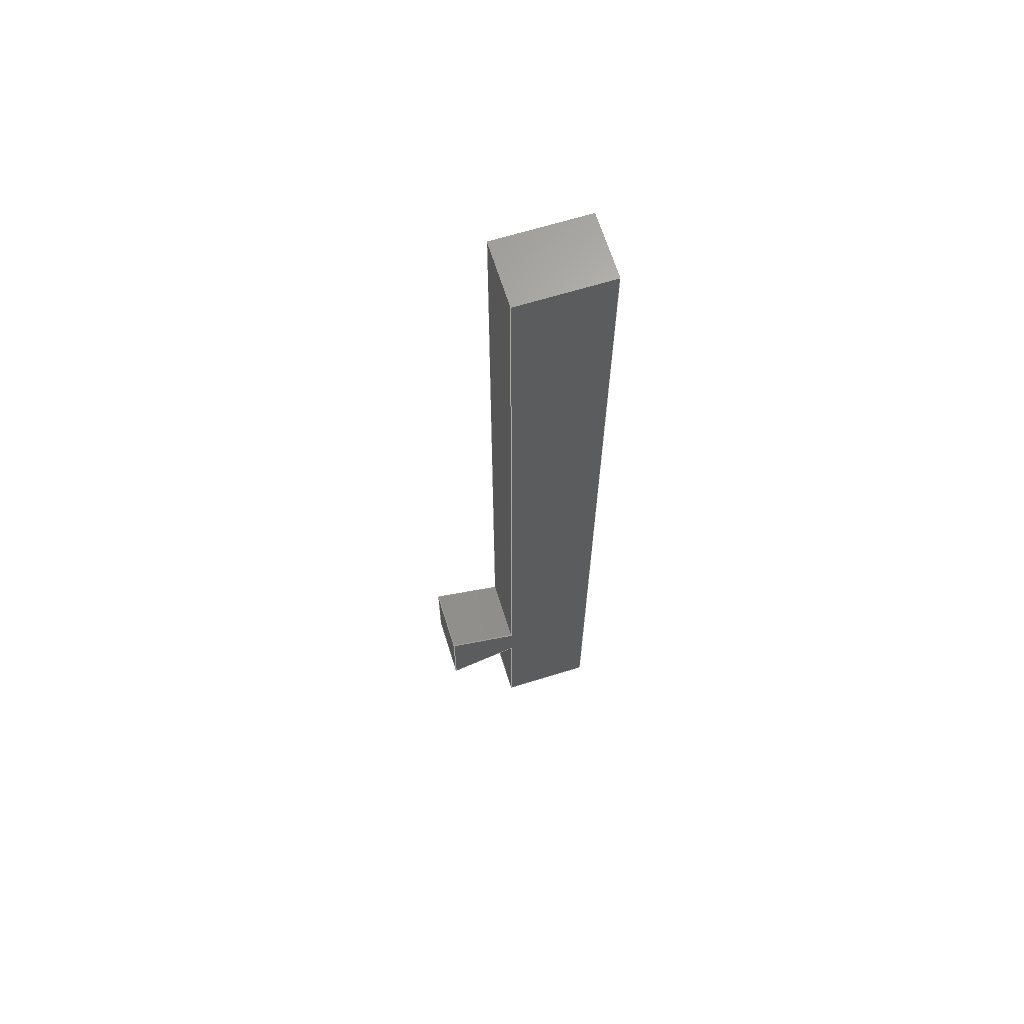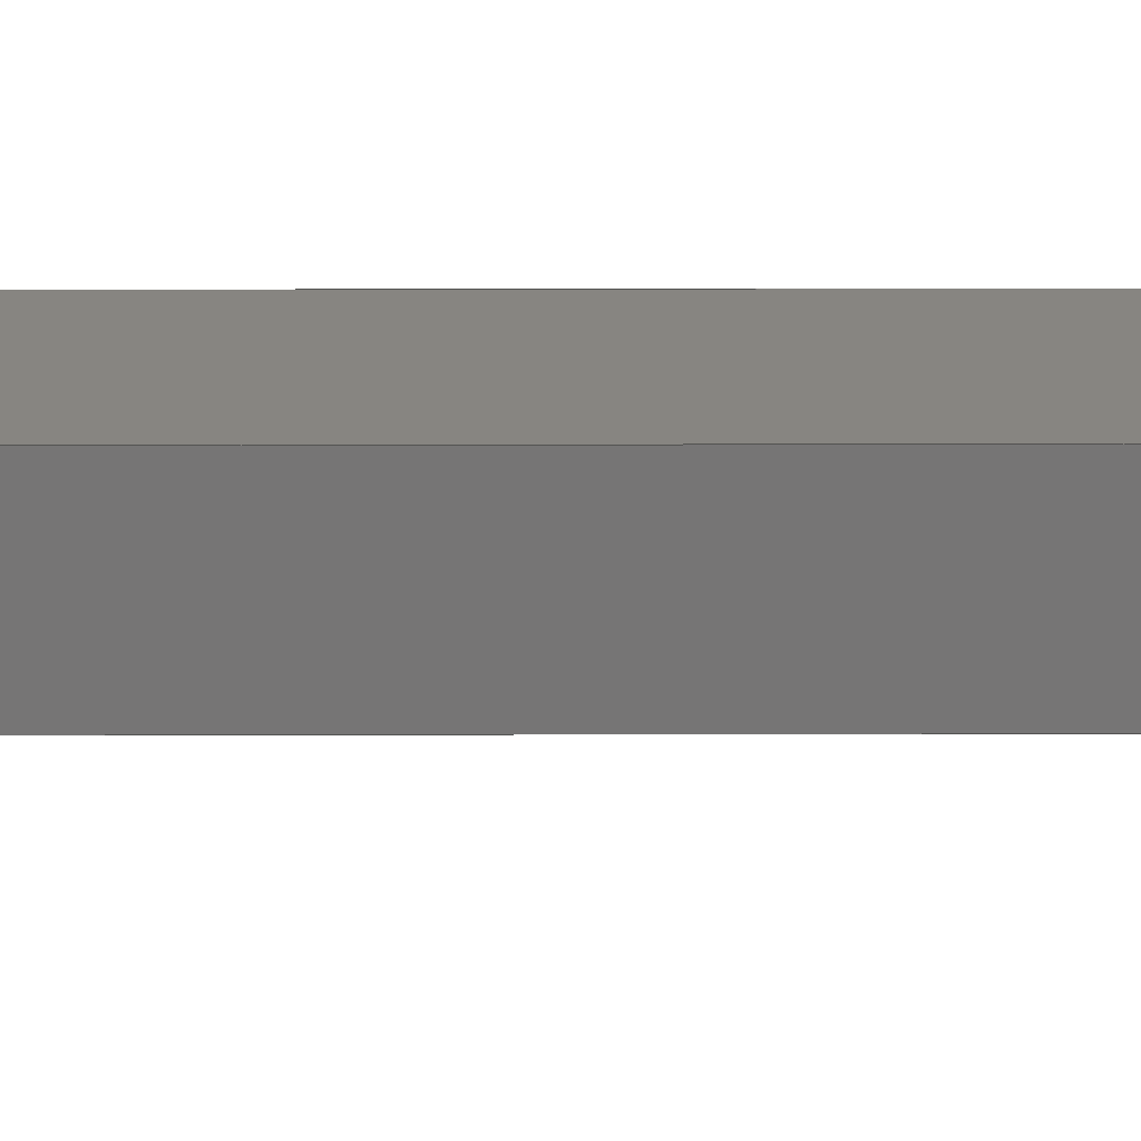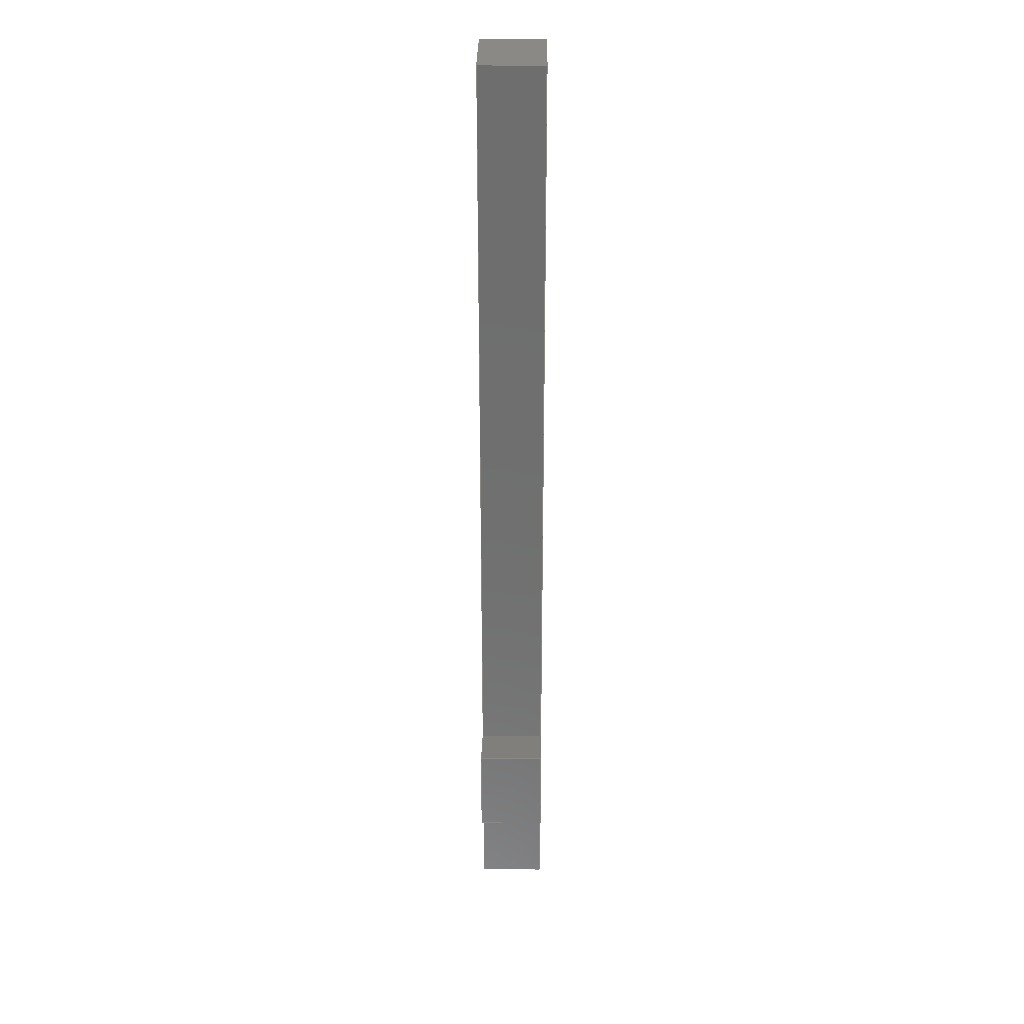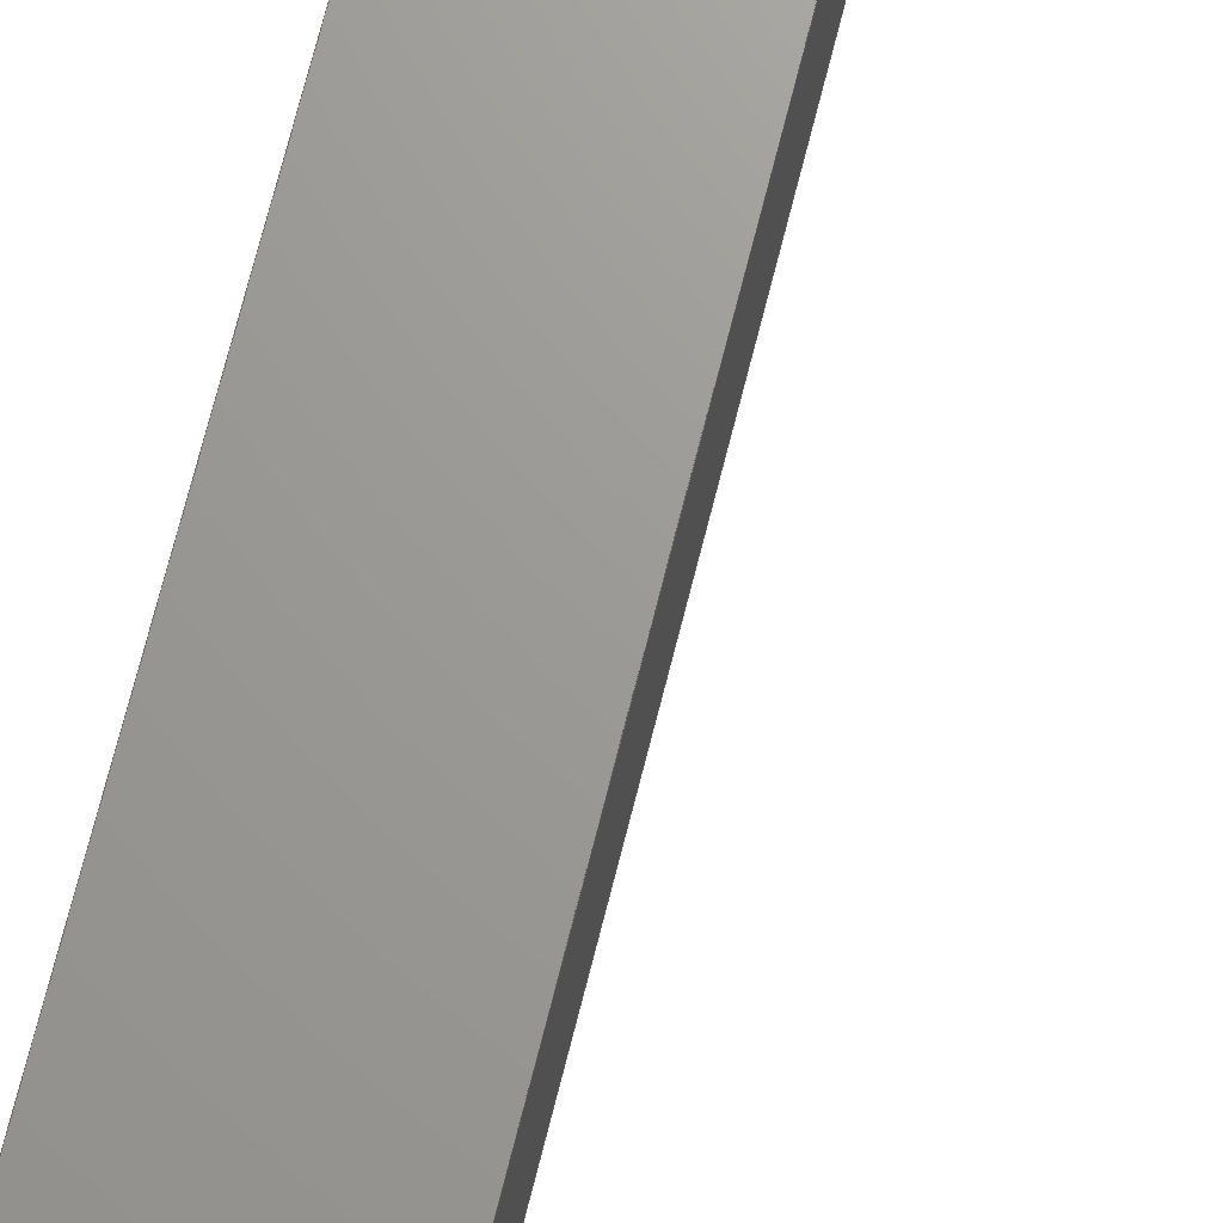
<metadata>
{"format":"step","ext":"step","renderer":"f3d","projection":"perspective","resolution":1024,"background":"white","views":[{"elev":65.8,"azim":-17.3,"up":"+Z"},{"elev":22.0,"azim":-90.2,"up":"+Y"},{"elev":29.2,"azim":-89.4,"up":"+Z"},{"elev":69.2,"azim":-166.0,"up":"+Y"}]}
</metadata>
<code>
ISO-10303-21;
DATA;
#1=MECHANICAL_DESIGN_GEOMETRIC_PRESENTATION_REPRESENTATION('',(#4),#306);
#2=SHAPE_REPRESENTATION_RELATIONSHIP('SRR','None',#313,#3);
#3=ADVANCED_BREP_SHAPE_REPRESENTATION('',(#5),#305);
#4=STYLED_ITEM('',(#322),#5);
#5=MANIFOLD_SOLID_BREP('Body1',#182);
#6=FACE_OUTER_BOUND('',#16,.T.);
#7=FACE_OUTER_BOUND('',#17,.T.);
#8=FACE_OUTER_BOUND('',#18,.T.);
#9=FACE_OUTER_BOUND('',#19,.T.);
#10=FACE_OUTER_BOUND('',#20,.T.);
#11=FACE_OUTER_BOUND('',#21,.T.);
#12=FACE_OUTER_BOUND('',#22,.T.);
#13=FACE_OUTER_BOUND('',#23,.T.);
#14=FACE_OUTER_BOUND('',#24,.T.);
#15=FACE_OUTER_BOUND('',#25,.T.);
#16=EDGE_LOOP('',(#114,#115,#116,#117));
#17=EDGE_LOOP('',(#118,#119,#120,#121));
#18=EDGE_LOOP('',(#122,#123,#124,#125));
#19=EDGE_LOOP('',(#126,#127,#128,#129));
#20=EDGE_LOOP('',(#130,#131,#132,#133));
#21=EDGE_LOOP('',(#134,#135,#136,#137));
#22=EDGE_LOOP('',(#138,#139,#140,#141));
#23=EDGE_LOOP('',(#142,#143,#144,#145));
#24=EDGE_LOOP('',(#146,#147,#148,#149,#150,#151,#152,#153));
#25=EDGE_LOOP('',(#154,#155,#156,#157,#158,#159,#160,#161));
#26=LINE('',#256,#50);
#27=LINE('',#258,#51);
#28=LINE('',#260,#52);
#29=LINE('',#261,#53);
#30=LINE('',#264,#54);
#31=LINE('',#266,#55);
#32=LINE('',#267,#56);
#33=LINE('',#270,#57);
#34=LINE('',#272,#58);
#35=LINE('',#273,#59);
#36=LINE('',#276,#60);
#37=LINE('',#278,#61);
#38=LINE('',#279,#62);
#39=LINE('',#282,#63);
#40=LINE('',#284,#64);
#41=LINE('',#285,#65);
#42=LINE('',#288,#66);
#43=LINE('',#290,#67);
#44=LINE('',#291,#68);
#45=LINE('',#294,#69);
#46=LINE('',#296,#70);
#47=LINE('',#297,#71);
#48=LINE('',#299,#72);
#49=LINE('',#300,#73);
#50=VECTOR('',#210,1);
#51=VECTOR('',#211,1);
#52=VECTOR('',#212,1);
#53=VECTOR('',#213,1);
#54=VECTOR('',#216,1);
#55=VECTOR('',#217,1);
#56=VECTOR('',#218,1);
#57=VECTOR('',#221,1);
#58=VECTOR('',#222,1);
#59=VECTOR('',#223,1);
#60=VECTOR('',#226,1);
#61=VECTOR('',#227,1);
#62=VECTOR('',#228,1);
#63=VECTOR('',#231,1);
#64=VECTOR('',#232,1);
#65=VECTOR('',#233,1);
#66=VECTOR('',#236,1);
#67=VECTOR('',#237,1);
#68=VECTOR('',#238,1);
#69=VECTOR('',#241,1);
#70=VECTOR('',#242,1);
#71=VECTOR('',#243,1);
#72=VECTOR('',#246,1);
#73=VECTOR('',#247,1);
#74=VERTEX_POINT('',#254);
#75=VERTEX_POINT('',#255);
#76=VERTEX_POINT('',#257);
#77=VERTEX_POINT('',#259);
#78=VERTEX_POINT('',#263);
#79=VERTEX_POINT('',#265);
#80=VERTEX_POINT('',#269);
#81=VERTEX_POINT('',#271);
#82=VERTEX_POINT('',#275);
#83=VERTEX_POINT('',#277);
#84=VERTEX_POINT('',#281);
#85=VERTEX_POINT('',#283);
#86=VERTEX_POINT('',#287);
#87=VERTEX_POINT('',#289);
#88=VERTEX_POINT('',#293);
#89=VERTEX_POINT('',#295);
#90=EDGE_CURVE('',#74,#75,#26,.T.);
#91=EDGE_CURVE('',#74,#76,#27,.T.);
#92=EDGE_CURVE('',#77,#76,#28,.T.);
#93=EDGE_CURVE('',#75,#77,#29,.T.);
#94=EDGE_CURVE('',#75,#78,#30,.T.);
#95=EDGE_CURVE('',#79,#77,#31,.T.);
#96=EDGE_CURVE('',#78,#79,#32,.T.);
#97=EDGE_CURVE('',#78,#80,#33,.T.);
#98=EDGE_CURVE('',#81,#79,#34,.T.);
#99=EDGE_CURVE('',#80,#81,#35,.T.);
#100=EDGE_CURVE('',#82,#80,#36,.T.);
#101=EDGE_CURVE('',#83,#81,#37,.T.);
#102=EDGE_CURVE('',#82,#83,#38,.T.);
#103=EDGE_CURVE('',#82,#84,#39,.T.);
#104=EDGE_CURVE('',#85,#83,#40,.T.);
#105=EDGE_CURVE('',#84,#85,#41,.T.);
#106=EDGE_CURVE('',#84,#86,#42,.T.);
#107=EDGE_CURVE('',#87,#85,#43,.T.);
#108=EDGE_CURVE('',#86,#87,#44,.T.);
#109=EDGE_CURVE('',#86,#88,#45,.T.);
#110=EDGE_CURVE('',#89,#87,#46,.T.);
#111=EDGE_CURVE('',#88,#89,#47,.T.);
#112=EDGE_CURVE('',#74,#88,#48,.T.);
#113=EDGE_CURVE('',#76,#89,#49,.T.);
#114=ORIENTED_EDGE('',*,*,#90,.F.);
#115=ORIENTED_EDGE('',*,*,#91,.T.);
#116=ORIENTED_EDGE('',*,*,#92,.F.);
#117=ORIENTED_EDGE('',*,*,#93,.F.);
#118=ORIENTED_EDGE('',*,*,#94,.F.);
#119=ORIENTED_EDGE('',*,*,#93,.T.);
#120=ORIENTED_EDGE('',*,*,#95,.F.);
#121=ORIENTED_EDGE('',*,*,#96,.F.);
#122=ORIENTED_EDGE('',*,*,#97,.F.);
#123=ORIENTED_EDGE('',*,*,#96,.T.);
#124=ORIENTED_EDGE('',*,*,#98,.F.);
#125=ORIENTED_EDGE('',*,*,#99,.F.);
#126=ORIENTED_EDGE('',*,*,#100,.T.);
#127=ORIENTED_EDGE('',*,*,#99,.T.);
#128=ORIENTED_EDGE('',*,*,#101,.F.);
#129=ORIENTED_EDGE('',*,*,#102,.F.);
#130=ORIENTED_EDGE('',*,*,#103,.F.);
#131=ORIENTED_EDGE('',*,*,#102,.T.);
#132=ORIENTED_EDGE('',*,*,#104,.F.);
#133=ORIENTED_EDGE('',*,*,#105,.F.);
#134=ORIENTED_EDGE('',*,*,#106,.F.);
#135=ORIENTED_EDGE('',*,*,#105,.T.);
#136=ORIENTED_EDGE('',*,*,#107,.F.);
#137=ORIENTED_EDGE('',*,*,#108,.F.);
#138=ORIENTED_EDGE('',*,*,#109,.F.);
#139=ORIENTED_EDGE('',*,*,#108,.T.);
#140=ORIENTED_EDGE('',*,*,#110,.F.);
#141=ORIENTED_EDGE('',*,*,#111,.F.);
#142=ORIENTED_EDGE('',*,*,#112,.T.);
#143=ORIENTED_EDGE('',*,*,#111,.T.);
#144=ORIENTED_EDGE('',*,*,#113,.F.);
#145=ORIENTED_EDGE('',*,*,#91,.F.);
#146=ORIENTED_EDGE('',*,*,#113,.T.);
#147=ORIENTED_EDGE('',*,*,#110,.T.);
#148=ORIENTED_EDGE('',*,*,#107,.T.);
#149=ORIENTED_EDGE('',*,*,#104,.T.);
#150=ORIENTED_EDGE('',*,*,#101,.T.);
#151=ORIENTED_EDGE('',*,*,#98,.T.);
#152=ORIENTED_EDGE('',*,*,#95,.T.);
#153=ORIENTED_EDGE('',*,*,#92,.T.);
#154=ORIENTED_EDGE('',*,*,#112,.F.);
#155=ORIENTED_EDGE('',*,*,#90,.T.);
#156=ORIENTED_EDGE('',*,*,#94,.T.);
#157=ORIENTED_EDGE('',*,*,#97,.T.);
#158=ORIENTED_EDGE('',*,*,#100,.F.);
#159=ORIENTED_EDGE('',*,*,#103,.T.);
#160=ORIENTED_EDGE('',*,*,#106,.T.);
#161=ORIENTED_EDGE('',*,*,#109,.T.);
#162=PLANE('',#196);
#163=PLANE('',#197);
#164=PLANE('',#198);
#165=PLANE('',#199);
#166=PLANE('',#200);
#167=PLANE('',#201);
#168=PLANE('',#202);
#169=PLANE('',#203);
#170=PLANE('',#204);
#171=PLANE('',#205);
#172=ADVANCED_FACE('',(#6),#162,.T.);
#173=ADVANCED_FACE('',(#7),#163,.T.);
#174=ADVANCED_FACE('',(#8),#164,.T.);
#175=ADVANCED_FACE('',(#9),#165,.T.);
#176=ADVANCED_FACE('',(#10),#166,.T.);
#177=ADVANCED_FACE('',(#11),#167,.T.);
#178=ADVANCED_FACE('',(#12),#168,.T.);
#179=ADVANCED_FACE('',(#13),#169,.T.);
#180=ADVANCED_FACE('',(#14),#170,.T.);
#181=ADVANCED_FACE('',(#15),#171,.F.);
#182=CLOSED_SHELL('',(#172,#173,#174,#175,#176,#177,#178,#179,#180,#181));
#183=DERIVED_UNIT_ELEMENT(#185,1);
#184=DERIVED_UNIT_ELEMENT(#308,3);
#185=(
MASS_UNIT()
NAMED_UNIT(*)
SI_UNIT(.KILO.,.GRAM.)
);
#186=DERIVED_UNIT((#183,#184));
#187=MEASURE_REPRESENTATION_ITEM('density measure',
POSITIVE_RATIO_MEASURE(7850),#186);
#188=PROPERTY_DEFINITION_REPRESENTATION(#193,#190);
#189=PROPERTY_DEFINITION_REPRESENTATION(#194,#191);
#190=REPRESENTATION('material name',(#192),#305);
#191=REPRESENTATION('density',(#187),#305);
#192=DESCRIPTIVE_REPRESENTATION_ITEM('Steel','Steel');
#193=PROPERTY_DEFINITION('material property','material name',#315);
#194=PROPERTY_DEFINITION('material property','density of part',#315);
#195=AXIS2_PLACEMENT_3D('placement',#252,#206,#207);
#196=AXIS2_PLACEMENT_3D('',#253,#208,#209);
#197=AXIS2_PLACEMENT_3D('',#262,#214,#215);
#198=AXIS2_PLACEMENT_3D('',#268,#219,#220);
#199=AXIS2_PLACEMENT_3D('',#274,#224,#225);
#200=AXIS2_PLACEMENT_3D('',#280,#229,#230);
#201=AXIS2_PLACEMENT_3D('',#286,#234,#235);
#202=AXIS2_PLACEMENT_3D('',#292,#239,#240);
#203=AXIS2_PLACEMENT_3D('',#298,#244,#245);
#204=AXIS2_PLACEMENT_3D('',#301,#248,#249);
#205=AXIS2_PLACEMENT_3D('',#302,#250,#251);
#206=DIRECTION('axis',(0,0,1));
#207=DIRECTION('refdir',(1,0,0));
#208=DIRECTION('center_axis',(0,0,-1));
#209=DIRECTION('ref_axis',(-1,0,0));
#210=DIRECTION('',(1,0,0));
#211=DIRECTION('',(0,1,0));
#212=DIRECTION('',(-1,0,0));
#213=DIRECTION('',(0,1,0));
#214=DIRECTION('center_axis',(1,0,0));
#215=DIRECTION('ref_axis',(0,0,-1));
#216=DIRECTION('',(0,0,1));
#217=DIRECTION('',(0,0,-1));
#218=DIRECTION('',(0,1,0));
#219=DIRECTION('center_axis',(0,0,1));
#220=DIRECTION('ref_axis',(1,0,0));
#221=DIRECTION('',(-1,0,0));
#222=DIRECTION('',(1,0,0));
#223=DIRECTION('',(0,1,0));
#224=DIRECTION('center_axis',(-1,0,0));
#225=DIRECTION('ref_axis',(0,0,1));
#226=DIRECTION('',(0,0,1));
#227=DIRECTION('',(0,0,1));
#228=DIRECTION('',(0,1,0));
#229=DIRECTION('center_axis',(0.2848,0,0.9586));
#230=DIRECTION('ref_axis',(0.9586,0,-0.2848));
#231=DIRECTION('',(-0.9586,0,0.2848));
#232=DIRECTION('',(0.9586,0,-0.2848));
#233=DIRECTION('',(0,1,0));
#234=DIRECTION('center_axis',(-1,0,0));
#235=DIRECTION('ref_axis',(0,0,1));
#236=DIRECTION('',(0,0,-1));
#237=DIRECTION('',(0,0,1));
#238=DIRECTION('',(0,1,0));
#239=DIRECTION('center_axis',(0.3151,0,-0.949));
#240=DIRECTION('ref_axis',(-0.949,0,-0.3151));
#241=DIRECTION('',(0.949,0,0.3151));
#242=DIRECTION('',(-0.949,0,-0.3151));
#243=DIRECTION('',(0,1,0));
#244=DIRECTION('center_axis',(-1,0,0));
#245=DIRECTION('ref_axis',(0,0,1));
#246=DIRECTION('',(0,0,1));
#247=DIRECTION('',(0,0,1));
#248=DIRECTION('center_axis',(0,1,0));
#249=DIRECTION('ref_axis',(0,0,1));
#250=DIRECTION('center_axis',(0,1,0));
#251=DIRECTION('ref_axis',(1,0,0));
#252=CARTESIAN_POINT('',(0,0,0));
#253=CARTESIAN_POINT('Origin',(3.773,0,-3.381));
#254=CARTESIAN_POINT('',(2.773,0,-3.381));
#255=CARTESIAN_POINT('',(3.773,0,-3.381));
#256=CARTESIAN_POINT('',(2.773,0,-3.381));
#257=CARTESIAN_POINT('',(2.773,0.7,-3.381));
#258=CARTESIAN_POINT('',(2.773,0,-3.381));
#259=CARTESIAN_POINT('',(3.773,0.7,-3.381));
#260=CARTESIAN_POINT('',(2.773,0.7,-3.381));
#261=CARTESIAN_POINT('',(3.773,0,-3.381));
#262=CARTESIAN_POINT('Origin',(3.773,0,6.932));
#263=CARTESIAN_POINT('',(3.773,0,6.932));
#264=CARTESIAN_POINT('',(3.773,0,-3.381));
#265=CARTESIAN_POINT('',(3.773,0.7,6.932));
#266=CARTESIAN_POINT('',(3.773,0.7,-3.381));
#267=CARTESIAN_POINT('',(3.773,0,6.932));
#268=CARTESIAN_POINT('Origin',(2.773,0,6.932));
#269=CARTESIAN_POINT('',(2.773,0,6.932));
#270=CARTESIAN_POINT('',(3.773,0,6.932));
#271=CARTESIAN_POINT('',(2.773,0.7,6.932));
#272=CARTESIAN_POINT('',(3.773,0.7,6.932));
#273=CARTESIAN_POINT('',(2.773,0,6.932));
#274=CARTESIAN_POINT('Origin',(2.773,0,-1.284));
#275=CARTESIAN_POINT('',(2.773,0,-1.284));
#276=CARTESIAN_POINT('',(2.773,0,-3.381));
#277=CARTESIAN_POINT('',(2.773,0.7,-1.284));
#278=CARTESIAN_POINT('',(2.773,0.7,-3.381));
#279=CARTESIAN_POINT('',(2.773,0,-1.284));
#280=CARTESIAN_POINT('Origin',(2.01,0,-1.058));
#281=CARTESIAN_POINT('',(2.01,0,-1.058));
#282=CARTESIAN_POINT('',(2.773,0,-1.284));
#283=CARTESIAN_POINT('',(2.01,0.7,-1.058));
#284=CARTESIAN_POINT('',(2.773,0.7,-1.284));
#285=CARTESIAN_POINT('',(2.01,0,-1.058));
#286=CARTESIAN_POINT('Origin',(2.01,0,-2.01));
#287=CARTESIAN_POINT('',(2.01,0,-2.01));
#288=CARTESIAN_POINT('',(2.01,0,6.932));
#289=CARTESIAN_POINT('',(2.01,0.7,-2.01));
#290=CARTESIAN_POINT('',(2.01,0.7,6.932));
#291=CARTESIAN_POINT('',(2.01,0,-2.01));
#292=CARTESIAN_POINT('Origin',(2.773,0,-1.757));
#293=CARTESIAN_POINT('',(2.773,0,-1.757));
#294=CARTESIAN_POINT('',(2.01,0,-2.01));
#295=CARTESIAN_POINT('',(2.773,0.7,-1.757));
#296=CARTESIAN_POINT('',(2.01,0.7,-2.01));
#297=CARTESIAN_POINT('',(2.773,0,-1.757));
#298=CARTESIAN_POINT('Origin',(2.773,0,-3.381));
#299=CARTESIAN_POINT('',(2.773,0,-3.381));
#300=CARTESIAN_POINT('',(2.773,0.7,-3.381));
#301=CARTESIAN_POINT('Origin',(2.892,0.7,1.775));
#302=CARTESIAN_POINT('Origin',(2.892,0,1.775));
#303=UNCERTAINTY_MEASURE_WITH_UNIT(LENGTH_MEASURE(0.001),#307,
'DISTANCE_ACCURACY_VALUE',
'Maximum model space distance between geometric entities at asserted c
onnectivities');
#304=UNCERTAINTY_MEASURE_WITH_UNIT(LENGTH_MEASURE(0.001),#307,
'DISTANCE_ACCURACY_VALUE',
'Maximum model space distance between geometric entities at asserted c
onnectivities');
#305=(
GEOMETRIC_REPRESENTATION_CONTEXT(3)
GLOBAL_UNCERTAINTY_ASSIGNED_CONTEXT((#303))
GLOBAL_UNIT_ASSIGNED_CONTEXT((#307,#309,#310))
REPRESENTATION_CONTEXT('','3D')
);
#306=(
GEOMETRIC_REPRESENTATION_CONTEXT(3)
GLOBAL_UNCERTAINTY_ASSIGNED_CONTEXT((#304))
GLOBAL_UNIT_ASSIGNED_CONTEXT((#307,#309,#310))
REPRESENTATION_CONTEXT('','3D')
);
#307=(
LENGTH_UNIT()
NAMED_UNIT(*)
SI_UNIT(.CENTI.,.METRE.)
);
#308=(
LENGTH_UNIT()
NAMED_UNIT(*)
SI_UNIT($,.METRE.)
);
#309=(
NAMED_UNIT(*)
PLANE_ANGLE_UNIT()
SI_UNIT($,.RADIAN.)
);
#310=(
NAMED_UNIT(*)
SI_UNIT($,.STERADIAN.)
SOLID_ANGLE_UNIT()
);
#311=SHAPE_DEFINITION_REPRESENTATION(#312,#313);
#312=PRODUCT_DEFINITION_SHAPE('',$,#315);
#313=SHAPE_REPRESENTATION('',(#195),#305);
#314=PRODUCT_DEFINITION_CONTEXT('part definition',#319,'design');
#315=PRODUCT_DEFINITION('Untitled','Untitled',#316,#314);
#316=PRODUCT_DEFINITION_FORMATION('',$,#321);
#317=PRODUCT_RELATED_PRODUCT_CATEGORY('Untitled','Untitled',(#321));
#318=APPLICATION_PROTOCOL_DEFINITION('international standard',
'automotive_design',2009,#319);
#319=APPLICATION_CONTEXT(
'Core Data for Automotive Mechanical Design Process');
#320=PRODUCT_CONTEXT('part definition',#319,'mechanical');
#321=PRODUCT('Untitled','Untitled',$,(#320));
#322=PRESENTATION_STYLE_ASSIGNMENT((#323));
#323=SURFACE_STYLE_USAGE(.BOTH.,#324);
#324=SURFACE_SIDE_STYLE('',(#325));
#325=SURFACE_STYLE_FILL_AREA(#326);
#326=FILL_AREA_STYLE('Steel - Satin',(#327));
#327=FILL_AREA_STYLE_COLOUR('Steel - Satin',#328);
#328=COLOUR_RGB('Steel - Satin',0.6275,0.6275,0.6275);
ENDSEC;
END-ISO-10303-21;

</code>
